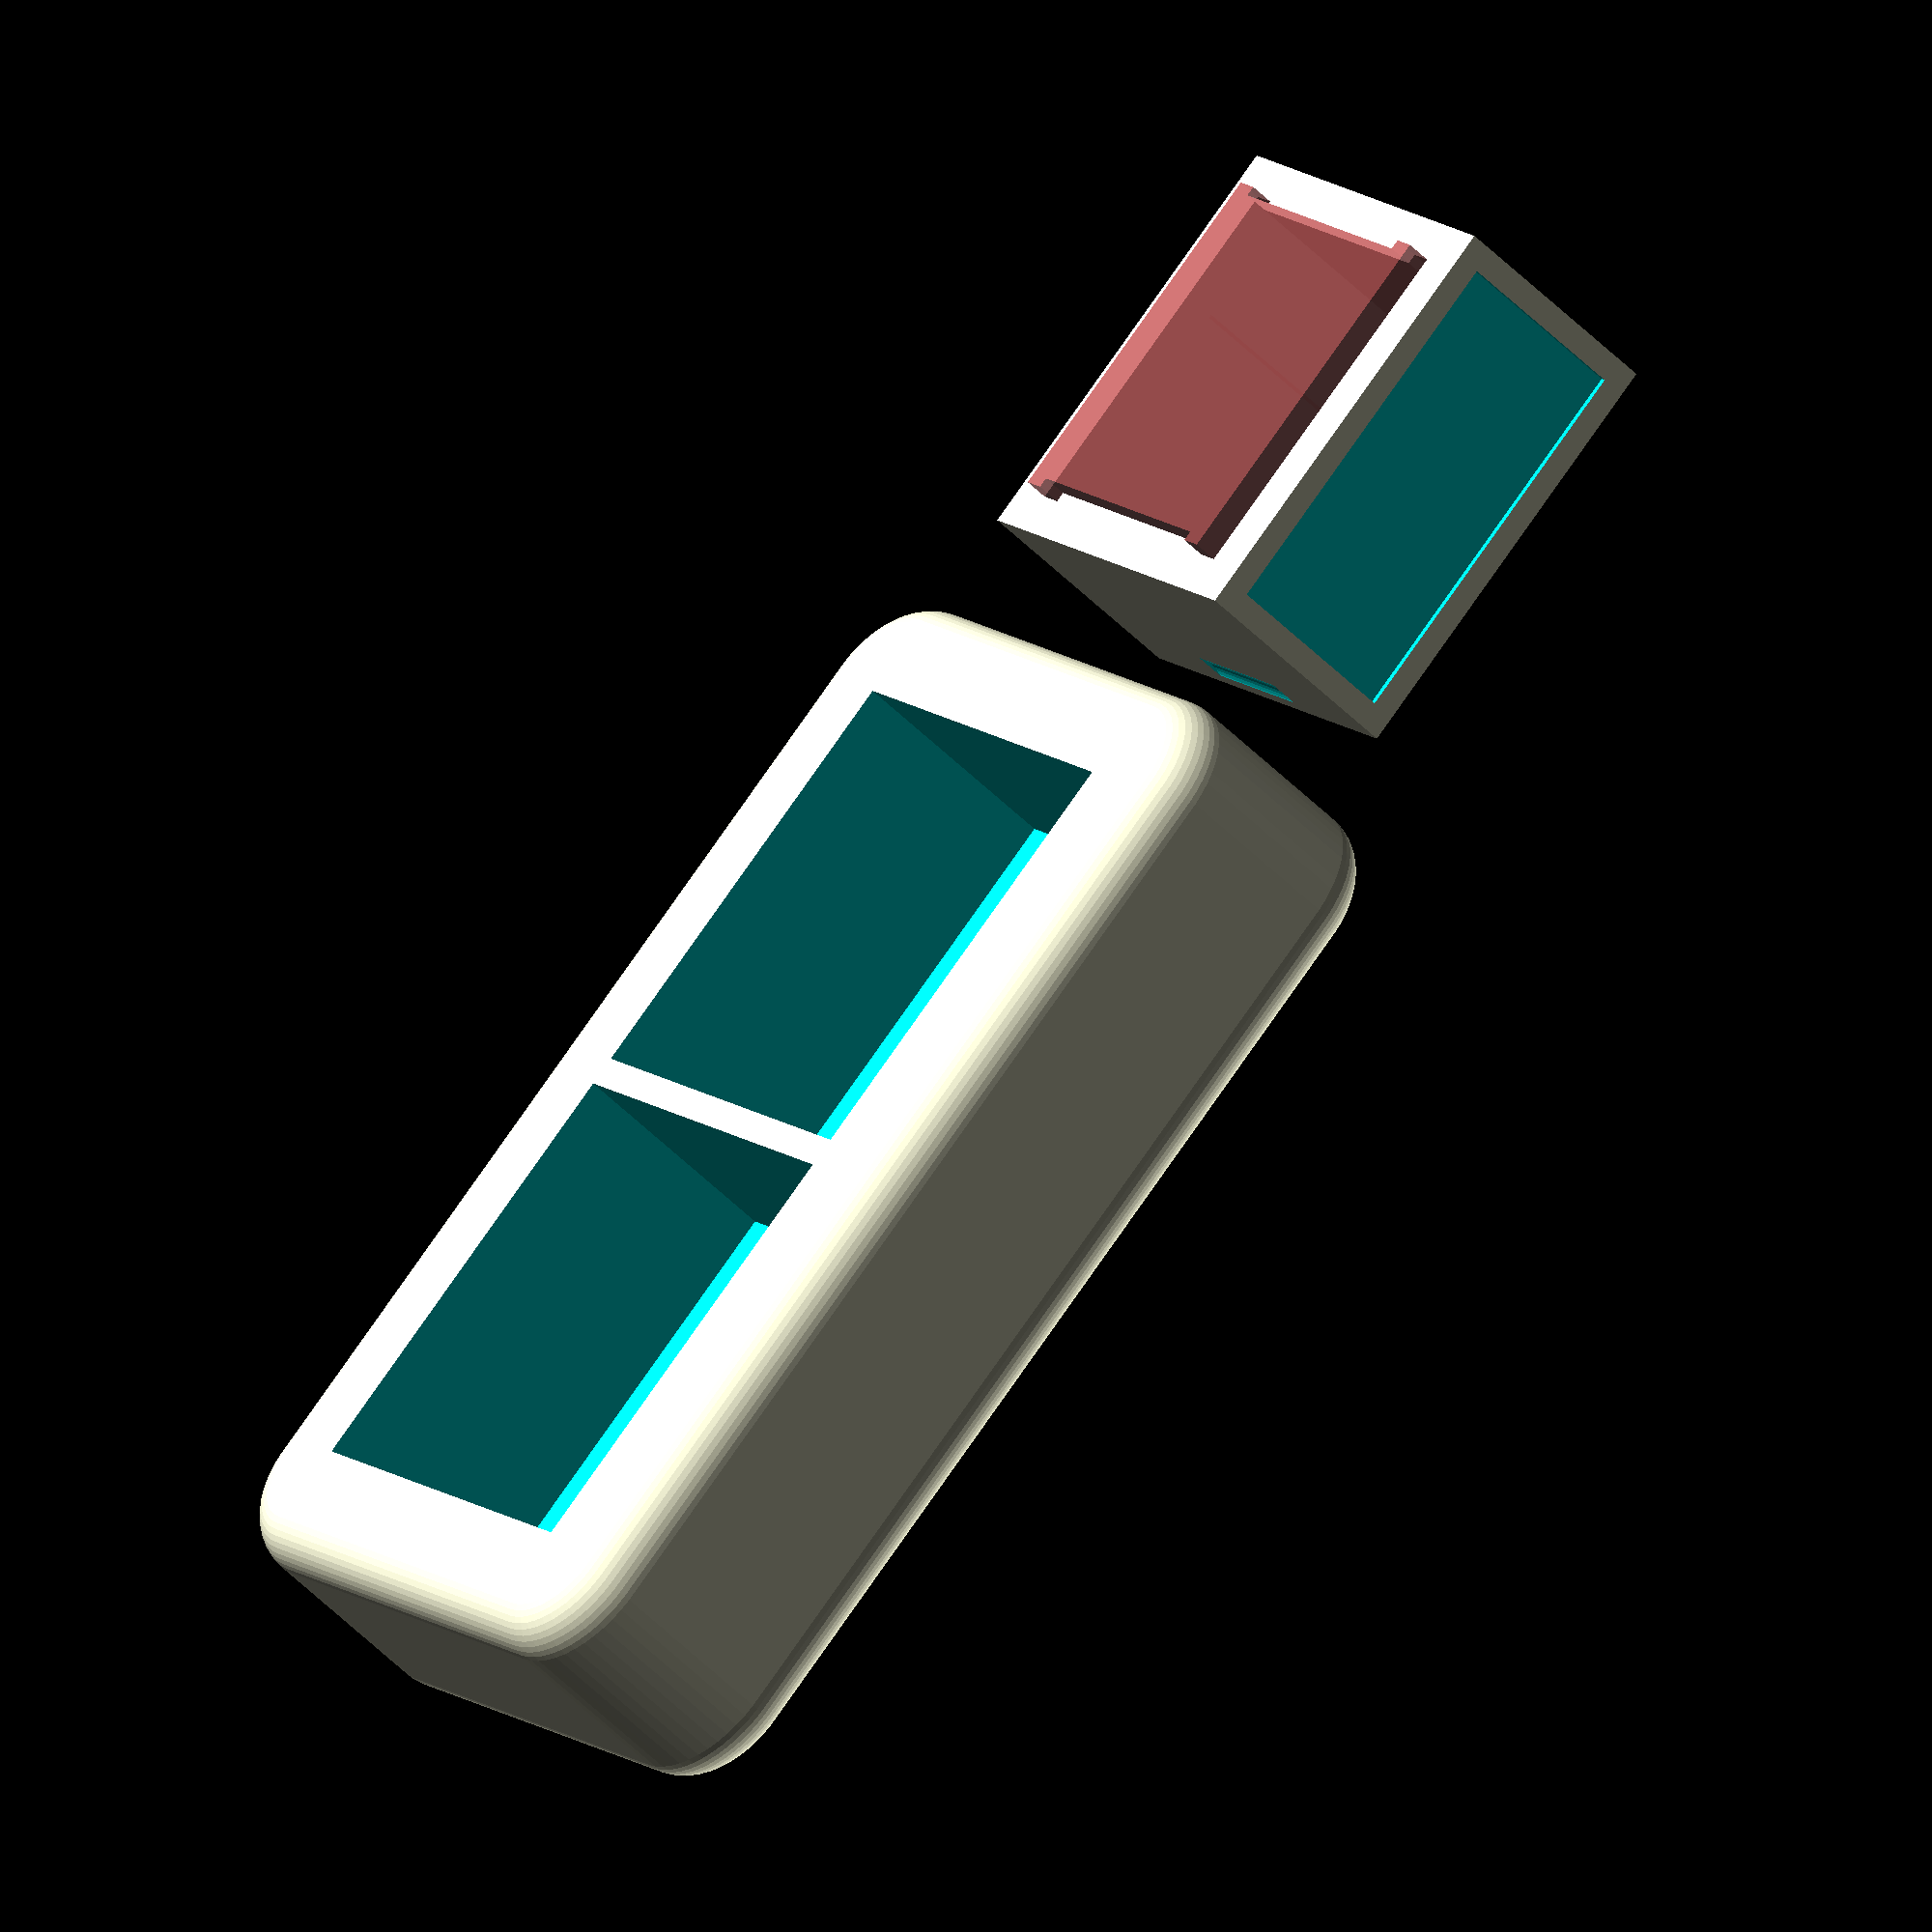
<openscad>
// OpenSCAD settings
develop = true;
output = "module"; // ["module", "plate"]
subtract_overlap = 1;
$fn = 50;

// Printer settings
extrusion_width = 0.4;
fit_compensation = 0.15;

// Switch dimensions
switch_depth = 13.7; // north-south
switch_width = switch_depth; // east-west (some switches are narrower here)
// total height of the lower half of the switch from the top of the plate to the lowest point of the
// lowest point of the switch
switch_height = 8.3;
unit = 19;

// Click ledge dimensions
ledge_width = 5;
ledge_depth = 0.8;
// this is the hight of the plate for plates that are a simple cutout
ledge_height = 1.35;

// Edge overshoot dimensions
edge_overshoot_depth = 0.4;
edge_overshoot_width = 1;

// Module dimensions
module_floor_thickness = 1.2;
module_height = switch_height+module_floor_thickness;
rack_wall_thickness = 3*extrusion_width;
module_hole_width = unit-rack_wall_thickness;
module_width = module_hole_width-fit_compensation;

// label recess dimensions
label_recess_depth = 0.25;
label_recess_border = 1;

// switch_plate dimensions
plate_rows = 1;
plate_columns = 1;
plate_bottom_thickness = 1.5;
plate_border_thickness = 4;
plate_chamfer = 2;

// holding notch dimensions
notch_radius = 1.5;
notch_angle = 30;
notch_width = 5;
notch_height = 0.5;
notch_groove_width = notch_width + 1;
notch_groove_height_difference = 0.1;

module copy_mirror(vec=[0,1,0])
{
    children();
    mirror(vec) children();
}

module donut(r1, r2) {
    rotate_extrude()
    translate([r1-r2,0,0])
    circle(r2);
}

module chamfered_cylinder(r, h, r_cham, max_overlap=60) {
    intersection() {
        hull() {
            translate([0,0,h-r_cham]) donut(r, r_cham);
            translate([0,0,sin(max_overlap)*r_cham]) donut(r, r_cham);
        };
        cylinder(h=h+subtract_overlap, r=r+subtract_overlap);
    }
}

module switch_cutout() {
    translate([0, 0, (sign(module_floor_thickness)-1)*subtract_overlap+module_floor_thickness]){
        linear_extrude(switch_height+(2-sign(module_floor_thickness))*subtract_overlap) {
            square([switch_width, switch_depth], center=true);
            copy_mirror()
            translate([0, switch_depth/2-edge_overshoot_width/2, 0])
            square([switch_width+2*edge_overshoot_depth, edge_overshoot_width], center=true);
        };
        linear_extrude(switch_height+(1-sign(module_floor_thickness))*subtract_overlap-ledge_height)
        square([ledge_width,switch_depth+2*ledge_depth], center=true);
    }
}

module label_recess() {
    translate([
        -1*module_width/2+label_recess_border,
        module_width/2-label_recess_depth,
        label_recess_border
    ])
    cube([
        module_width-2*label_recess_border,
        label_recess_depth+subtract_overlap,
        module_height-2*label_recess_border
    ]);
}

module notch(width) {
    copy_mirror([1,0,0])
    translate([
        module_hole_width/2+cos(notch_angle)*notch_radius,
        0,
        sin(notch_angle)*notch_radius+notch_height
    ])
    rotate([90,0,0])
    cylinder(h=width, r=notch_radius, center=true);
}

module switch_module() {
    difference() {
        linear_extrude(module_height)
        square(module_width, center=true);
        #switch_cutout();
        label_recess();
        notch(notch_groove_width);
    }
}

module plate_hole() {
    translate([rack_wall_thickness/2, rack_wall_thickness/2, 0]) {
        difference() {
            union() {
                translate([0, 0, plate_bottom_thickness])
                cube([module_hole_width, module_hole_width, module_height+subtract_overlap]);
                translate([0, (module_hole_width-switch_depth)/2, -1*subtract_overlap])
                cube([module_hole_width, switch_depth, plate_bottom_thickness+2*subtract_overlap]);
            };
            translate([
                module_hole_width/2,
                module_hole_width/2,
                plate_bottom_thickness-notch_groove_height_difference
            ])
            notch(notch_width);
        }
    }
}

module switch_plate(columns, rows) {
    difference() {
        minkowski() {
            cube([unit*columns, unit*rows,1]);
            chamfered_cylinder(
                r = plate_border_thickness,
                h = plate_bottom_thickness+module_height-1,
                r_cham = plate_chamfer
            );
        };
        for(i = [0:columns-1], j = [0:rows-1])
        translate([i*unit, j*unit, 0])
        plate_hole();
    }
}

if (develop == true) {
  translate([5, 5, 0])switch_plate(2,1);
  translate([-12, 12, 0])switch_module();
} else
  if (output == "module") switch_module();
  else switch_plate(plate_columns, plate_rows);

</openscad>
<views>
elev=229.2 azim=320.0 roll=138.4 proj=o view=solid
</views>
